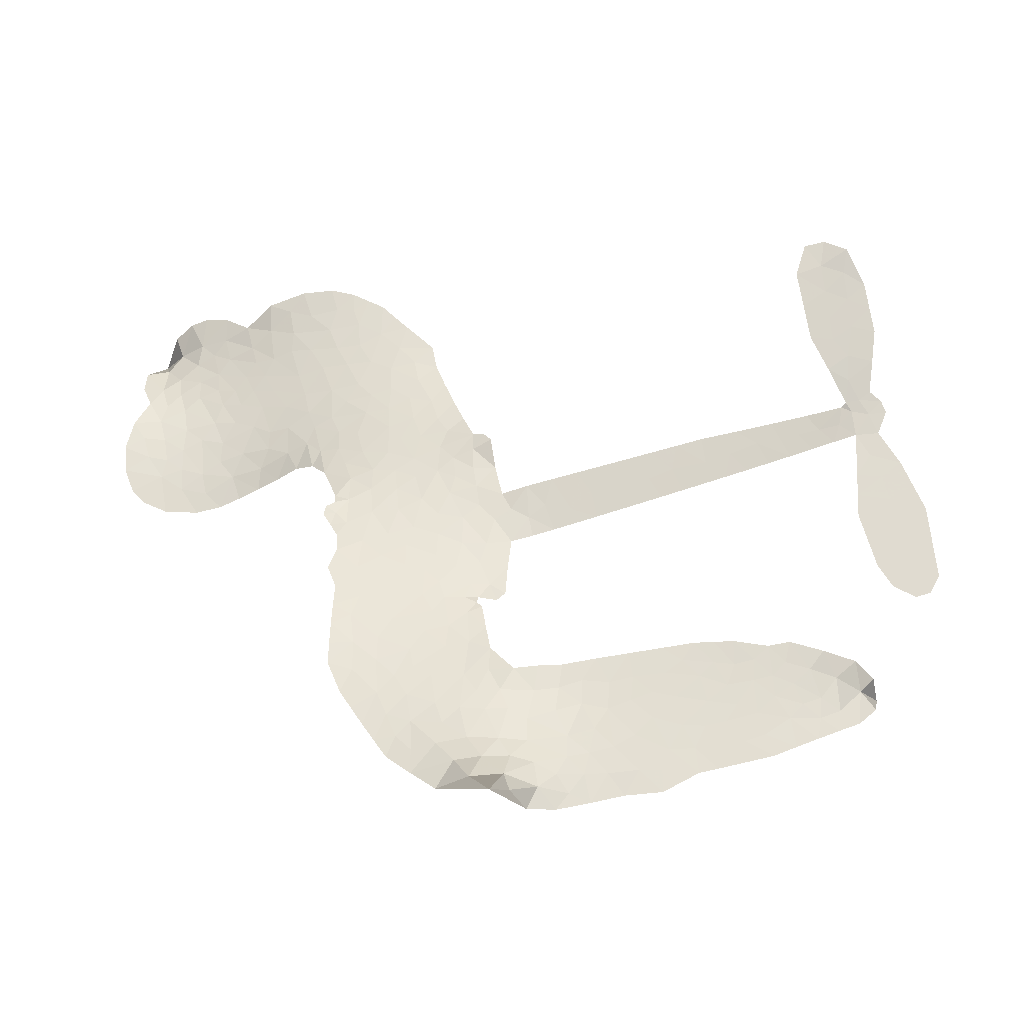
<metadata>
{"format":"obj","ext":"obj","renderer":"f3d","projection":"perspective","resolution":1024,"background":"white","views":[{"elev":69.8,"azim":-9.5,"up":"+Z"}]}
</metadata>
<code>
v -6.91 0.6824 0.2257
v -6.879 0.7546 0.2142
v -6.833 0.8167 0.1893
v -6.849 0.8778 0.1564
v -6.838 0.9331 0.1258
v -6.794 1.002 0
v -6.747 1.041 0.102
v -6.698 1.06 0.135
v -6.653 1.06 0.1547
v -6.594 1.037 0.1819
v -6.539 0.983 0.2241
v -6.466 1.023 0.2597
v -6.369 1.034 0.2811
v -6.291 1.023 0.2947
v -6.233 0.995 0.3046
v -6.161 0.9386 0.3194
v -6.047 0.7783 0.357
v -6.045 0.7133 0.3705
v -5.984 0.4645 0.4716
v -5.957 0.454 0.486
v -5.943 0.4313 0.5
v -5.94 0.2689 0.5272
v -5.425 0.2994 0.6118
v -5.074 0.2994 0.6795
v -5.062 0.3084 0.6864
v -5.118 0.4833 0.7179
v -5.119 0.6543 0.7338
v -5.083 0.7265 0.7382
v -5.033 0.7299 0.741
v -4.983 0.695 0.75
v -4.956 0.6005 0.73
v -4.956 0.4733 0.7164
v -4.998 0.3245 0.6913
v -4.975 0.2971 0.6867
v -4.969 0.2663 0.6845
v -4.999 0.216 0.6806
v -4.962 0.1304 0.6797
v -4.928 0.001965 0.6797
v -4.937 -0.1748 0.6797
v -4.967 -0.212 0.6797
v -5.005 -0.2175 0.6797
v -5.053 -0.1805 0.6797
v -5.078 -0.1235 0.6797
v -5.096 0.01138 0.6797
v -5.055 0.2212 0.6784
v -5.939 0.1321 0.5463
v -5.978 -0.01006 0.5748
v -6.003 -0.02472 0.5774
v -6.046 -0.0135 0.5876
v -6.053 -0.02943 0.6008
v -6.042 -0.04519 0.6103
v -6.041 -0.1706 0.669
v -5.996 -0.2382 0.7013
v -5.88 -0.2465 0.6935
v -5.545 -0.2145 0.5832
v -5.442 -0.2158 0.546
v -5.352 -0.2313 0.5055
v -5.294 -0.2222 0.4795
v -5.12 -0.2728 0.3786
v -5.074 -0.3133 0.324
v -5.062 -0.3527 0.25
v -5.09 -0.3986 0.3476
v -5.151 -0.4399 0.4048
v -5.4 -0.514 0.5381
v -5.6 -0.544 0.6229
v -5.697 -0.5832 0.662
v -5.791 -0.5842 0.6969
v -5.96 -0.6091 0.7854
v -6.029 -0.6066 0.8353
v -6.109 -0.5849 1
v -6.224 -0.5153 0.7852
v -6.327 -0.4073 0.7241
v -6.414 -0.2141 0.6592
v -6.433 -0.1338 0.64
v -6.39 0.07978 0.5732
v -6.403 0.1372 0.5548
v -6.375 0.186 0.5366
v -6.37 0.2344 0.5138
v -6.397 0.3035 0.488
v -6.387 0.3258 0.4836
v -6.364 0.3369 0.475
v -6.36 0.3584 0.4601
v -6.381 0.4519 0.3966
v -6.412 0.491 0.3579
v -6.455 0.5036 0.3262
v -6.673 0.4552 0.2586
v -6.738 0.453 0.2511
v -6.821 0.4728 0.2439
v -6.875 0.5096 0.2394
v -6.902 0.548 0.2368
v -6.916 0.6133 0.2319
v -5.497 0.1764 0.5994
v -5.052 0.2839 0.682
v -6.327 0.3398 0.4707
v -6.08 -0.008963 0.5938
v -6.042 -0.1079 0.6381
v -6.365 0.3033 0.4874
v -5.991 0.4186 0.4858
v -5.96 0.06238 0.5622
v -5.276 0.1987 0.6359
v -5.028 0.3083 0.688
v -5.165 0.2099 0.6569
v -5.11 0.2156 0.6682
v -6.383 0.2694 0.4976
v -6.058 0.02628 0.5788
v -5.09 0.3959 0.7066
v -5.012 0.2685 0.6836
v -5.045 0.362 0.6984
v -5.121 -0.3485 0.3594
v -4.994 -0.1597 0.6797
v -6.316 0.4096 0.4356
v -6.078 -0.05485 0.6142
v -6.342 0.2664 0.5014
v -6.821 0.5761 0.2382
v -6.674 0.9812 0.1552
v -6.418 0.5692 0.3324
v -5.944 0.3518 0.5019
v -6.012 0.01966 0.574
v -5.249 0.2994 0.6416
v -5.162 0.2994 0.6585
v -6.135 0.04612 0.5787
v -6.073 0.4506 0.4567
v -6.308 0.203 0.5268
v -6.336 0.5214 0.378
v -6.027 0.08629 0.5604
v -5.088 0.256 0.6737
v -6.163 -0.03504 0.6088
v -5.138 0.2563 0.6633
v -5.19 0.2557 0.6528
v -6.33 0.125 0.5563
v -5.307 -0.3308 0.4835
v -5.075 0.1163 0.6798
v -5.054 0.6665 0.7367
v -4.977 0.3989 0.7065
v -4.933 -0.08642 0.6797
v -6.746 0.886 0.1614
v -5.221 0.2043 0.6462
v -5.315 -0.2746 0.4878
v -5.032 0.1623 0.6796
v -5.411 -0.318 0.5314
v -5.207 -0.2475 0.436
v -5.253 -0.2936 0.4558
v -6.313 0.9033 0.2996
v -5.99 -0.4887 0.7746
v -6.849 0.6423 0.2303
v -6.71 0.5599 0.2508
v -6.736 0.98 0.111
v -6.202 0.3465 0.4757
v -6.146 -0.1413 0.6496
v -5.119 0.5688 0.7265
v -5.034 0.4232 0.709
v -6.796 0.859 0.1686
v -6.739 0.7707 0.2103
v -6.746 0.8281 0.189
v -6.641 0.8109 0.2197
v -6.688 0.8559 0.1922
v -5.275 -0.4772 0.4788
v -5.185 -0.316 0.4135
v -6.285 0.9604 0.2993
v -6.165 0.7386 0.3529
v -5.992 -0.553 0.8021
v -6.708 0.5021 0.2536
v -6.565 0.4802 0.2803
v -6.771 0.5289 0.2454
v -6.267 0.3618 0.4638
v -6.089 -0.1405 0.6517
v -6.115 -0.2293 0.6851
v -6.695 0.8017 0.2092
v -6.66 0.7067 0.2398
v -6.599 0.9025 0.2106
v -6.692 0.9198 0.1665
v -6.358 0.961 0.2852
v -6.233 0.8998 0.3145
v -6.101 0.7426 0.3597
v -5.876 -0.5968 0.7377
v -6.066 -0.5179 0.8371
v -6.273 0.2881 0.4939
v -6.209 0.4682 0.4282
v -6.636 0.864 0.2071
v -6.56 0.8282 0.2406
v -6.104 0.8579 0.3381
v -6.324 0.4659 0.4059
v -5.943 -0.5225 0.7629
v -5.899 -0.4267 0.7213
v -6.254 0.4237 0.4387
v -6.134 0.7981 0.3449
v -6.017 0.5873 0.4135
v -6.275 0.4901 0.4069
v -6.177 0.855 0.329
v -6.25 0.6148 0.3697
v -6.129 0.6297 0.3864
v -6.28 0.5559 0.3811
v -6.099 0.683 0.3747
v -6.196 0.5512 0.4007
v -6.343 0.6271 0.3427
v -6.031 0.6497 0.3907
v -6.33 0.5751 0.3617
v -6.074 0.606 0.4009
v -6.129 0.5632 0.408
v -6.067 0.5436 0.4239
v -6.118 0.4988 0.4322
v -6.001 0.5255 0.4395
v -6.145 0.4306 0.4521
v -6.047 0.4967 0.4445
v -6.385 0.53 0.3566
v -6.129 -0.001186 0.5947
v -6.18 0.01624 0.5908
v -6.211 0.1106 0.5591
v -6.263 -0.03982 0.6117
v -5.001 0.6384 0.7369
v -5.057 0.5982 0.7299
v -5.061 0.5266 0.722
v -6.755 0.6434 0.2361
v -6.763 0.5862 0.2418
v -6.07 0.3025 0.5029
v -6.808 0.7495 0.211
v -6.523 0.5874 0.2908
v -6.054 -0.2273 0.6893
v -6.08 -0.3319 0.7251
v -6.036 -0.2864 0.7096
v -6.092 -0.279 0.705
v -6.193 -0.2917 0.7037
v -6.138 -0.3161 0.7171
v -5.986 -0.3729 0.7315
v -6.206 -0.3996 0.7473
v -6.026 -0.3377 0.7248
v -6.061 -0.4149 0.7615
v -5.957 -0.3028 0.71
v -6.184 -0.3479 0.7274
v -6.371 -0.3113 0.6901
v -6.133 -0.4004 0.7569
v -6.604 0.9699 0.1933
v -6.642 0.9336 0.1846
v -6.413 0.9898 0.2717
v -6.474 0.9496 0.2538
v -6.413 0.9219 0.2745
v -6.477 0.8603 0.2617
v -6.197 0.9666 0.3118
v -6.24 0.948 0.3078
v -6.061 -0.5678 0.8842
v -6.145 -0.5146 0.8518
v -6.583 0.7449 0.2505
v -6.133 0.8981 0.3281
v -6.28 0.7831 0.3236
v -6.267 0.1488 0.5464
v -6.276 0.07622 0.5721
v -6.175 0.2196 0.5222
v -6.242 0.2106 0.5242
v -6.201 0.1677 0.5395
v -6.131 0.1246 0.5533
v -6.316 -0.1476 0.6463
v -5.063 0.4708 0.7155
v -5.01 0.4962 0.7185
v -4.956 0.5369 0.7232
v -5.005 0.5687 0.7269
v -6.802 0.6234 0.2347
v -6.802 0.6866 0.2253
v -6.74 0.706 0.2266
v -6 0.3074 0.5093
v -6.091 0.3768 0.4783
v -6.786 0.7959 0.1974
v -6.473 0.5577 0.3121
v -6.463 0.6331 0.3038
v -6.511 0.4921 0.2987
v -6.63 0.5332 0.2655
v -6.551 0.5365 0.2851
v -6.595 0.593 0.2703
v -6.556 0.6653 0.2714
v -6.043 -0.4674 0.7878
v -5.996 -0.4305 0.7543
v -6.107 -0.4593 0.7952
v -6.173 -0.4558 0.7847
v -5.916 -0.3591 0.7124
v -5.712 -0.231 0.6428
v -5.898 -0.3029 0.7002
v -5.85 -0.3486 0.6932
v -5.796 -0.2388 0.6703
v -5.832 -0.4138 0.6962
v -5.855 -0.4738 0.7136
v -5.73 -0.3493 0.6548
v -5.839 -0.2901 0.6848
v -5.91 -0.4796 0.7373
v -5.821 -0.5276 0.7058
v -5.79 -0.3667 0.6767
v -5.774 -0.3005 0.666
v -5.744 -0.5247 0.6752
v -5.714 -0.2912 0.6458
v -5.737 -0.4371 0.6647
v -5.618 -0.3479 0.6146
v -5.794 -0.4624 0.6883
v -5.628 -0.2229 0.6131
v -5.674 -0.333 0.6342
v -5.685 -0.3968 0.6426
v -5.631 -0.2861 0.6166
v -5.66 -0.4803 0.6397
v -5.546 -0.3002 0.5857
v -5.938 -0.2421 0.7027
v -6.532 0.9146 0.2353
v -6.594 0.7934 0.2374
v -6.633 0.7598 0.2343
v -6.544 0.7785 0.2548
v -6.507 0.8163 0.2592
v -6.526 0.7188 0.2708
v -6.414 0.7838 0.2913
v -6.49 0.762 0.2734
v -6.46 0.7007 0.2928
v -6.402 0.6627 0.3173
v -6.391 0.6123 0.3315
v -6.333 0.7137 0.3253
v -6.405 0.7237 0.3044
v -6.239 0.8347 0.3226
v -6.301 0.8421 0.3098
v -6.217 0.7747 0.337
v -6.373 0.8578 0.291
v -6.347 0.7918 0.3071
v -6.259 0.7125 0.3424
v -6.223 0.05457 0.5786
v -6.268 0.01834 0.5919
v -6.413 -0.02714 0.6113
v -6.335 0.03814 0.5866
v -6.402 0.02649 0.5936
v -6.362 -0.009995 0.6036
v -6.366 -0.0883 0.628
v -6.165 0.0867 0.5663
v -6.088 0.08333 0.5645
v -6.061 0.1483 0.5454
v -6.377 -0.1624 0.6483
v -6.257 -0.3283 0.7103
v -6.856 0.7025 0.2217
v -5.999 0.3635 0.4951
v -6.15 0.3726 0.472
v -6.198 0.4062 0.4535
v -6.143 0.3008 0.4968
v -6.045 0.4068 0.4769
v -6.619 0.4679 0.2675
v -6.514 0.6362 0.2876
v -6.605 0.694 0.2543
v -6.645 0.6403 0.2533
v -6.7 0.6628 0.2406
v -5.688 -0.5285 0.6543
v -5.615 -0.4214 0.6182
v -6.526 0.865 0.2449
v -6.425 0.8696 0.2761
v -6.298 0.6663 0.3446
v -6.305 -0.08595 0.6271
v -6.232 -0.1326 0.6437
v -6.423 -0.08053 0.6271
v -6.001 0.1368 0.5475
v -5.97 0.2002 0.5353
v -6.117 0.1863 0.5342
v -6.049 0.2226 0.5264
v -6.049 0.3487 0.4925
v -6.206 0.2801 0.4999
v -6.658 0.5845 0.2572
v -5.596 -0.4812 0.6153
v -5.5 -0.5292 0.5793
v -5.503 -0.4184 0.5739
v -5.55 -0.5366 0.6006
v -5.533 -0.4764 0.5895
v -5.467 -0.4725 0.5625
v -5.559 -0.427 0.5968
v -5.54 -0.3648 0.5858
v -5.419 -0.4024 0.538
v -5.481 -0.3262 0.561
v -5.451 -0.2745 0.5482
v -5.397 -0.2643 0.525
v -5.494 -0.2152 0.5649
v -5.718 0.1542 0.5668
v -5.683 0.2841 0.5732
v -6.002 0.2499 0.5228
v -6.109 0.247 0.5162
v -5.411 -0.4586 0.5385
v -5.336 -0.4196 0.5021
v -5.337 -0.4956 0.5102
v -5.24 -0.3697 0.4493
v -5.504 -0.2673 0.569
v -5.828 0.1431 0.5522
v -5.294 -0.3841 0.4787
v -5.213 -0.4585 0.4437
v -5.255 -0.4229 0.4618
v -5.195 -0.4043 0.4252
v -5.811 0.2765 0.5547
v -5.925 0.2212 0.5374
v -5.876 0.2727 0.5441
v -5.011 -0.08327 0.6797
v -4.97 -0.04023 0.6797
v -5.01 0.041 0.6797
v -5.087 -0.05604 0.6797
v -5.032 -0.02239 0.6797
v -6.778 0.9371 0.1157
v -6.13 -0.08441 0.6274
v -6.19 -0.08894 0.6288
v -6.189 0.6115 0.3826
v -6.174 0.6747 0.3671
v -6.171 0.5052 0.4213
v -6.276 -0.4616 0.7518
v -6.267 -0.402 0.7348
v -5.583 -0.2567 0.5978
v -6.326 -0.236 0.6725
v -6.257 -0.2557 0.685
v -6.192 -0.2141 0.6748
v -6.279 -0.1977 0.6639
v -6.147 -0.1911 0.6685
v -6.232 -0.183 0.6614
v -5.467 -0.3781 0.5572
v -5.364 -0.3616 0.5116
v -5.358 -0.3081 0.5075
v -5.84 0.2123 0.5506
v -5.884 0.1376 0.5468
v -5.777 0.1872 0.5592
v -5.747 0.2803 0.564
v -5.607 0.1653 0.5828
v -5.72 0.2202 0.5674
v -5.663 0.1597 0.5747
v -5.554 0.2917 0.5922
v -5.641 0.2269 0.5786
v -5.572 0.2249 0.5888
v -5.618 0.2879 0.5826
v -5.552 0.1709 0.591
v -4.945 0.06616 0.6797
v -5.016 0.1016 0.6797
v -5.085 0.06383 0.6797
v -6.229 0.667 0.3594
v -6.393 -0.2627 0.6737
v -6.312 -0.2973 0.6931
v -6.349 -0.3595 0.7075
v -6.298 -0.3593 0.7149
v -5.885 0.1888 0.545
v -5.337 0.2994 0.6259
v -5.293 0.2571 0.6334
v -5.386 0.1876 0.6169
v -5.331 0.1931 0.6262
v -5.364 0.2445 0.6213
v -5.427 0.2361 0.6111
v -5.49 0.2955 0.6019
v -5.511 0.237 0.5981
v -5.877 -0.5251 0.7309
v -5.923 -0.5712 0.7601
f 112 206 391
f 186 160 174
f 75 130 76
f 203 122 201
f 105 121 206
f 45 107 93
f 51 50 112
f 123 78 77
f 89 88 114
f 125 118 99
f 1 91 145
f 162 164 87
f 25 108 106
f 43 42 110
f 80 79 97
f 126 93 24
f 58 138 142
f 179 299 180
f 128 129 102
f 105 125 325
f 52 166 167
f 143 159 172
f 240 176 70
f 142 138 131
f 176 240 161
f 223 231 219
f 59 158 109
f 95 112 50
f 117 21 98
f 113 94 97
f 97 104 113
f 104 78 113
f 349 383 22
f 166 112 391
f 105 95 49
f 74 73 327
f 51 112 96
f 82 94 111
f 107 34 101
f 52 218 53
f 323 345 322
f 203 260 122
f 90 89 114
f 167 221 218
f 145 256 257
f 91 90 114
f 298 232 170
f 98 19 334
f 282 183 437
f 77 76 130
f 4 3 152
f 152 5 4
f 56 365 366
f 45 126 103
f 115 9 8
f 8 7 147
f 45 139 36
f 106 151 252
f 147 7 6
f 381 158 375
f 114 145 91
f 246 208 245
f 136 154 156
f 10 9 115
f 19 122 334
f 205 83 124
f 17 174 18
f 84 205 116
f 165 111 94
f 182 83 111
f 162 146 164
f 239 15 159
f 206 207 127
f 129 137 102
f 236 234 235
f 350 250 326
f 172 159 14
f 180 302 342
f 126 45 93
f 322 318 320
f 239 238 15
f 211 150 212
f 5 152 390
f 136 152 154
f 25 93 101
f 31 30 210
f 107 45 36
f 124 192 197
f 161 183 144
f 119 430 137
f 120 119 129
f 296 364 376
f 359 361 355
f 287 274 285
f 363 373 406
f 276 285 281
f 50 49 95
f 53 218 220
f 275 54 297
f 49 48 118
f 126 128 103
f 274 287 294
f 58 57 138
f 78 123 113
f 407 406 131
f 118 105 49
f 375 158 142
f 68 161 69
f 61 109 62
f 421 139 132
f 109 60 59
f 166 52 96
f 423 394 160
f 60 109 61
f 348 349 351
f 85 84 116
f 141 58 142
f 162 87 86
f 43 110 385
f 134 32 151
f 386 385 135
f 110 42 41
f 110 135 385
f 102 103 128
f 57 366 407
f 40 110 41
f 40 39 110
f 421 387 420
f 119 137 129
f 141 158 59
f 37 36 139
f 105 206 95
f 47 118 48
f 94 81 97
f 95 206 112
f 430 433 432
f 432 100 430
f 413 416 369
f 82 81 94
f 177 165 94
f 98 20 19
f 98 21 20
f 97 79 104
f 63 62 109
f 108 151 106
f 117 330 259
f 210 133 211
f 93 107 101
f 83 82 111
f 259 22 117
f 348 99 46
f 47 99 118
f 24 93 25
f 132 139 45
f 35 34 107
f 126 24 128
f 101 34 33
f 118 125 105
f 130 123 77
f 115 8 147
f 128 24 120
f 108 101 33
f 27 133 28
f 108 33 134
f 255 253 254
f 185 111 165
f 28 133 29
f 133 30 29
f 129 128 120
f 110 39 135
f 159 15 14
f 145 114 256
f 193 160 394
f 101 108 25
f 389 388 385
f 36 35 107
f 168 154 153
f 81 80 97
f 372 373 363
f 151 108 134
f 214 114 164
f 145 257 329
f 163 265 335
f 179 233 171
f 390 6 5
f 147 390 171
f 113 123 177
f 177 123 248
f 209 346 392
f 397 396 225
f 261 154 152
f 27 150 211
f 253 252 151
f 152 136 390
f 3 2 216
f 168 169 300
f 261 152 3
f 168 156 154
f 261 153 154
f 234 236 172
f 179 156 155
f 147 171 115
f 64 374 372
f 375 380 381
f 141 142 158
f 142 131 375
f 172 14 13
f 143 173 239
f 308 205 197
f 196 198 187
f 283 175 67
f 161 144 176
f 264 266 163
f 214 146 213
f 85 262 264
f 262 85 116
f 114 88 164
f 87 164 88
f 177 94 113
f 332 148 331
f 112 166 96
f 166 149 403
f 346 209 345
f 223 219 221
f 169 168 153
f 155 156 168
f 265 162 86
f 162 265 146
f 179 180 170
f 11 10 232
f 136 156 171
f 171 156 179
f 12 234 13
f 172 13 234
f 173 311 189
f 189 311 313
f 16 173 189
f 200 198 199
f 288 280 284
f 183 282 144
f 270 184 224
f 70 176 241
f 245 248 123
f 148 165 177
f 188 194 192
f 188 182 185
f 179 155 299
f 179 170 233
f 299 300 242
f 301 302 180
f 188 192 124
f 17 181 186
f 83 182 124
f 438 161 68
f 437 283 279
f 288 290 286
f 220 226 228
f 332 165 148
f 188 185 178
f 17 186 174
f 189 186 181
f 174 193 18
f 185 182 111
f 202 187 200
f 182 188 124
f 16 189 243
f 311 173 312
f 189 313 186
f 194 190 192
f 18 193 196
f 194 188 178
f 190 195 197
f 160 193 174
f 198 196 193
f 122 204 201
f 393 194 199
f 160 313 316
f 304 314 343
f 190 197 192
f 198 193 191
f 197 195 308
f 199 191 393
f 198 191 199
f 395 194 178
f 198 200 187
f 201 200 199
f 204 19 202
f 395 199 194
f 201 395 203
f 332 178 185
f 204 202 200
f 260 331 333
f 201 204 200
f 19 204 122
f 83 205 84
f 197 205 124
f 207 206 121
f 206 127 391
f 324 317 207
f 130 320 246
f 250 350 249
f 123 130 245
f 127 207 209
f 207 121 324
f 30 133 210
f 133 27 211
f 150 26 212
f 210 211 255
f 252 212 26
f 253 255 212
f 146 354 339
f 258 153 216
f 146 214 164
f 256 214 213
f 353 247 333
f 348 46 349
f 2 1 329
f 216 257 258
f 307 263 308
f 354 267 338
f 52 167 218
f 221 220 218
f 221 167 223
f 269 270 227
f 219 226 220
f 53 220 228
f 167 222 223
f 219 220 221
f 402 400 404
f 328 225 229
f 222 229 223
f 269 227 271
f 226 227 224
f 224 273 228
f 397 72 396
f 71 70 241
f 227 226 219
f 226 224 228
f 223 229 231
f 144 269 176
f 273 224 184
f 297 53 228
f 399 251 327
f 231 229 225
f 400 402 399
f 426 427 425
f 71 241 272
f 219 231 227
f 10 115 232
f 233 115 171
f 170 232 233
f 115 233 232
f 11 235 12
f 234 12 235
f 11 232 298
f 236 143 172
f 235 11 298
f 235 237 343
f 299 301 180
f 237 302 304
f 143 239 159
f 173 16 238
f 173 238 239
f 70 69 240
f 161 240 69
f 176 269 271
f 271 231 272
f 338 268 337
f 262 263 217
f 314 312 143
f 189 181 243
f 316 313 244
f 246 245 130
f 249 248 245
f 319 322 321
f 318 207 317
f 250 249 208
f 215 260 333
f 249 245 208
f 248 247 353
f 250 208 324
f 247 248 249
f 325 250 324
f 325 326 250
f 230 399 424
f 400 222 401
f 106 252 26
f 253 151 32
f 255 254 31
f 212 252 253
f 210 255 31
f 253 32 254
f 212 255 211
f 214 256 114
f 257 256 213
f 257 213 258
f 216 2 329
f 339 258 213
f 169 153 258
f 330 117 98
f 326 351 350
f 331 260 203
f 259 330 352
f 3 216 261
f 153 261 216
f 263 262 116
f 266 264 262
f 310 304 305
f 301 242 303
f 265 266 267
f 266 262 217
f 267 266 217
f 265 163 266
f 268 267 217
f 268 338 267
f 263 336 217
f 268 303 337
f 270 269 144
f 227 231 271
f 270 144 282
f 227 270 224
f 272 231 225
f 176 271 241
f 272 225 396
f 241 271 272
f 184 278 276
f 228 273 275
f 276 284 285
f 285 274 277
f 273 276 275
f 284 276 278
f 184 276 273
f 54 275 281
f 175 283 437
f 276 281 275
f 279 184 282
f 278 184 279
f 437 279 282
f 290 288 284
f 376 398 296
f 277 54 281
f 282 184 270
f 438 183 161
f 66 286 67
f 67 286 283
f 279 290 278
f 284 280 285
f 285 280 287
f 277 281 285
f 340 65 295
f 278 290 284
f 292 287 280
f 294 287 292
f 340 286 66
f 341 293 295
f 292 280 293
f 358 359 355
f 279 283 290
f 286 290 283
f 293 280 288
f 291 294 398
f 294 292 289
f 295 293 288
f 289 292 293
f 294 289 296
f 294 291 274
f 340 288 286
f 293 341 289
f 361 362 341
f 365 376 364
f 342 170 180
f 275 297 228
f 237 235 298
f 300 299 155
f 301 299 242
f 168 300 155
f 337 300 169
f 242 337 303
f 342 302 237
f 305 301 303
f 311 312 244
f 336 303 268
f 307 310 306
f 301 305 302
f 305 303 306
f 303 336 306
f 304 302 305
f 307 306 263
f 305 306 310
f 308 263 116
f 307 195 309
f 308 116 205
f 195 307 308
f 309 344 316
f 309 244 315
f 307 309 310
f 315 310 309
f 312 173 143
f 313 311 244
f 314 143 236
f 315 312 314
f 244 309 316
f 186 313 160
f 343 314 236
f 315 314 304
f 315 304 310
f 244 312 315
f 344 309 195
f 393 394 423
f 208 246 317
f 318 317 246
f 75 320 130
f 207 318 209
f 323 251 345
f 320 318 246
f 320 321 322
f 322 319 323
f 320 75 321
f 318 322 209
f 347 74 323
f 327 323 74
f 317 324 208
f 325 324 121
f 105 325 121
f 326 325 125
f 348 326 125
f 350 247 249
f 230 425 399
f 323 327 251
f 427 397 328
f 73 399 327
f 145 329 1
f 216 329 257
f 334 330 98
f 215 352 260
f 332 331 203
f 331 148 333
f 178 332 203
f 332 185 165
f 353 333 148
f 371 247 350
f 122 260 334
f 334 260 352
f 336 263 306
f 265 86 335
f 268 217 336
f 300 337 242
f 337 169 338
f 169 258 339
f 265 354 146
f 146 339 213
f 169 339 338
f 65 340 66
f 288 340 295
f 65 355 295
f 341 295 355
f 237 298 342
f 170 342 298
f 235 343 236
f 304 343 237
f 195 190 344
f 423 344 190
f 346 345 251
f 322 345 209
f 399 425 400
f 391 392 149
f 99 348 125
f 323 319 347
f 413 410 368
f 259 370 22
f 215 351 370
f 326 348 351
f 371 333 247
f 370 351 349
f 371 215 333
f 259 352 215
f 334 352 330
f 148 177 353
f 248 353 177
f 267 354 265
f 339 354 338
f 360 363 357
f 289 341 362
f 357 359 360
f 358 356 359
f 364 140 365
f 360 359 356
f 355 65 358
f 361 359 357
f 356 64 360
f 364 405 140
f 361 357 362
f 355 361 341
f 357 363 405
f 289 362 296
f 360 64 372
f 374 157 373
f 296 362 364
f 362 357 405
f 366 365 140
f 398 376 55
f 366 140 407
f 56 366 57
f 417 415 418
f 365 56 367
f 428 384 383
f 22 370 349
f 215 370 259
f 350 351 371
f 215 371 351
f 373 157 380
f 363 360 372
f 378 375 131
f 373 378 406
f 372 374 373
f 381 380 379
f 365 367 376
f 55 376 367
f 377 410 408
f 46 383 349
f 406 378 131
f 373 380 378
f 63 381 379
f 380 375 378
f 157 379 380
f 63 109 381
f 158 381 109
f 408 382 384
f 22 383 384
f 386 135 38
f 377 408 428
f 428 46 409
f 385 386 389
f 387 386 38
f 389 44 388
f 421 420 37
f 422 44 387
f 386 387 389
f 43 385 388
f 44 389 387
f 171 390 136
f 6 390 147
f 392 391 127
f 166 391 149
f 209 392 127
f 149 392 346
f 394 393 191
f 190 194 393
f 193 394 191
f 423 160 316
f 203 395 178
f 199 395 201
f 272 396 71
f 222 328 229
f 328 397 225
f 291 398 55
f 294 296 398
f 400 328 222
f 401 222 167
f 399 402 251
f 167 403 401
f 404 149 346
f 404 400 401
f 346 251 402
f 166 403 167
f 404 403 149
f 404 401 403
f 346 402 404
f 140 405 363
f 362 405 364
f 407 131 138
f 363 406 140
f 407 138 57
f 140 406 407
f 410 377 368
f 413 411 410
f 428 408 384
f 382 408 410
f 413 414 416
f 382 410 411
f 369 411 413
f 416 414 412
f 436 434 435
f 413 368 414
f 417 416 412
f 92 436 419
f 418 369 416
f 417 419 436
f 139 421 37
f 417 418 416
f 417 412 419
f 387 38 420
f 422 421 132
f 344 423 316
f 421 422 387
f 393 423 190
f 72 397 427
f 399 73 424
f 400 425 328
f 425 427 328
f 425 230 426
f 72 427 426
f 46 428 383
f 377 428 409
f 119 429 430
f 137 430 100
f 432 433 431
f 429 23 433
f 434 431 433
f 433 430 429
f 434 433 23
f 415 417 436
f 92 431 434
f 434 436 92
f 434 23 435
f 415 436 435
f 437 183 438
f 68 175 438
f 437 438 175

</code>
